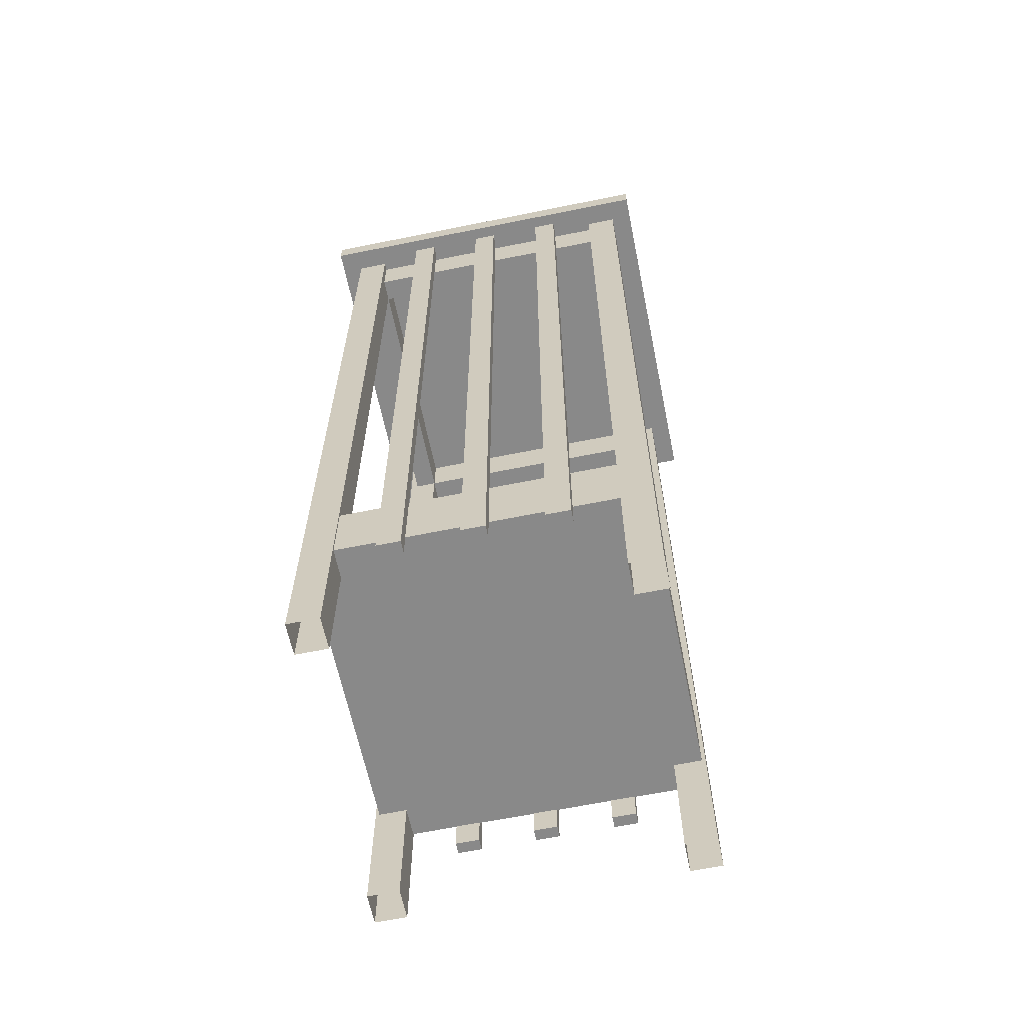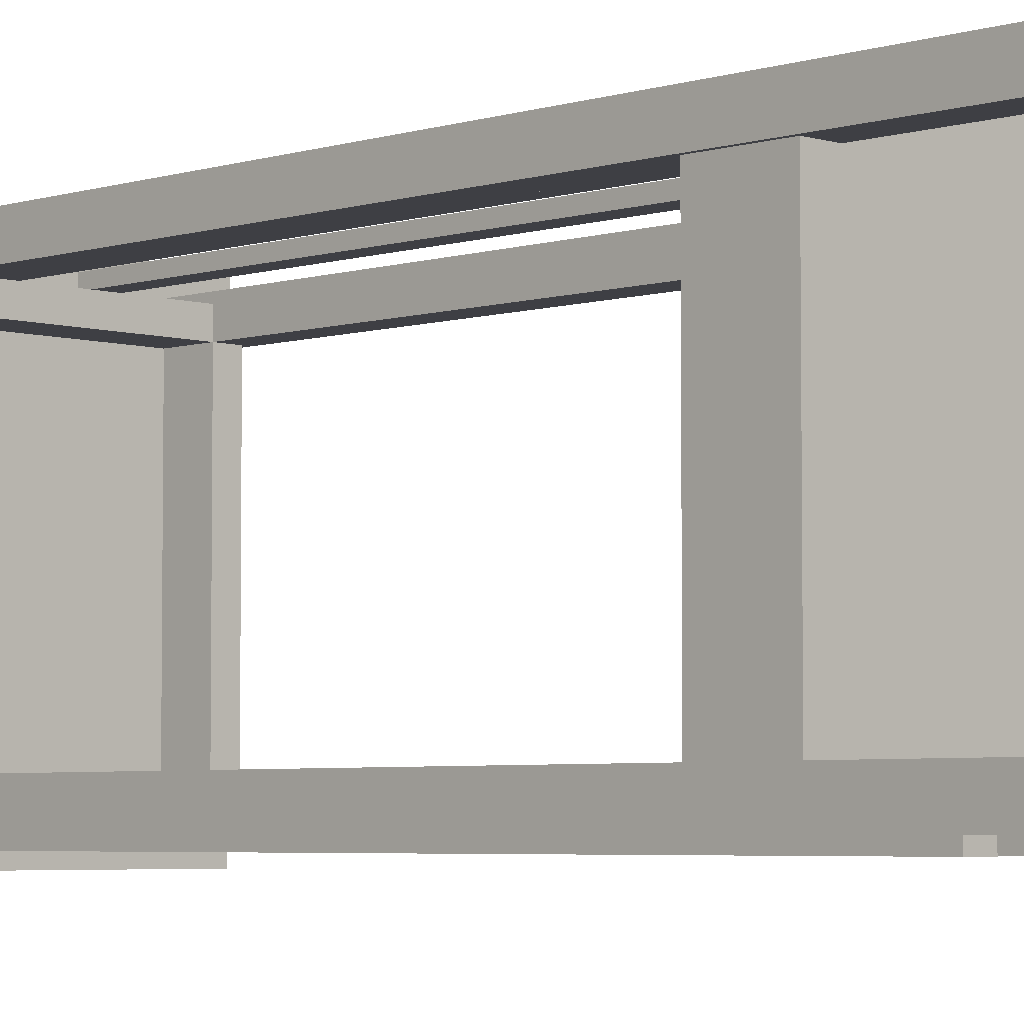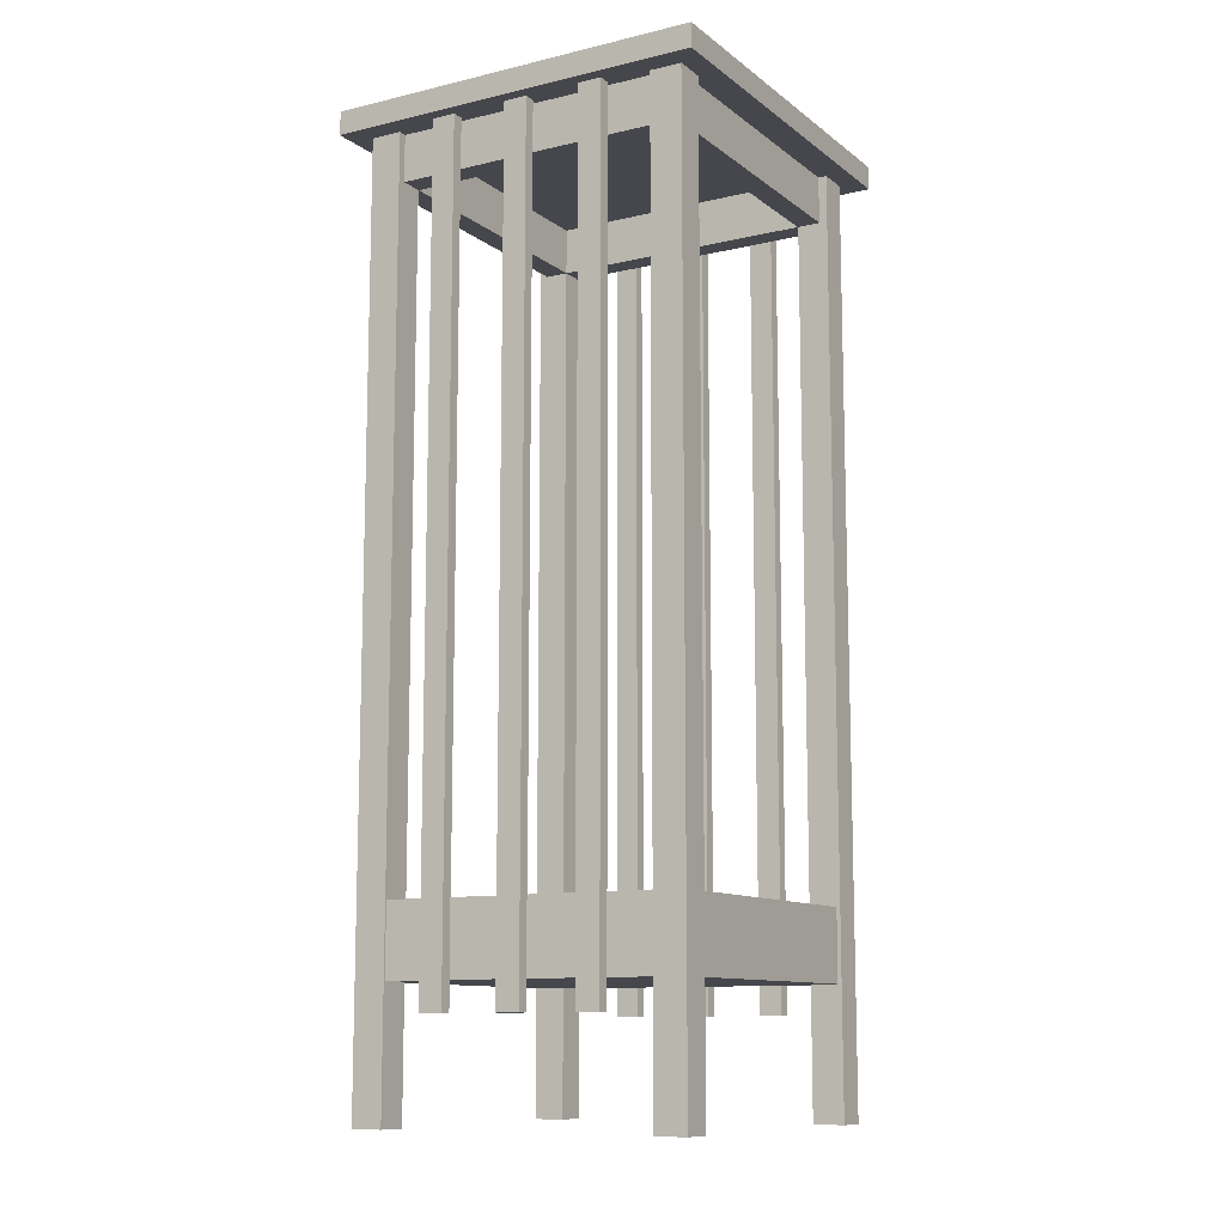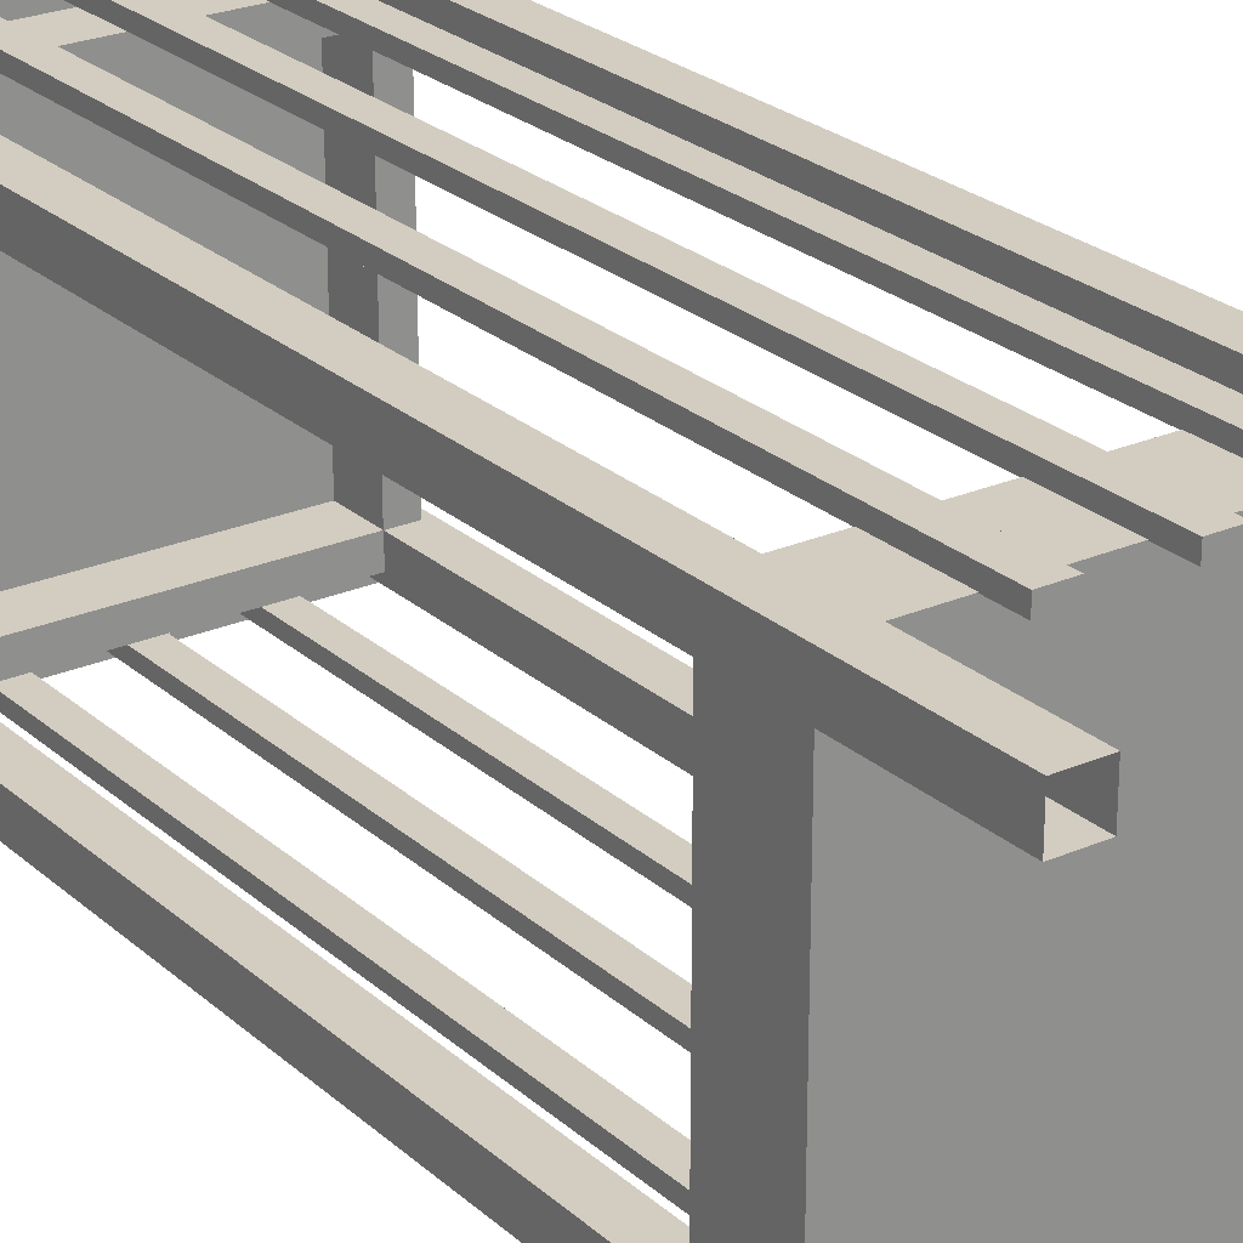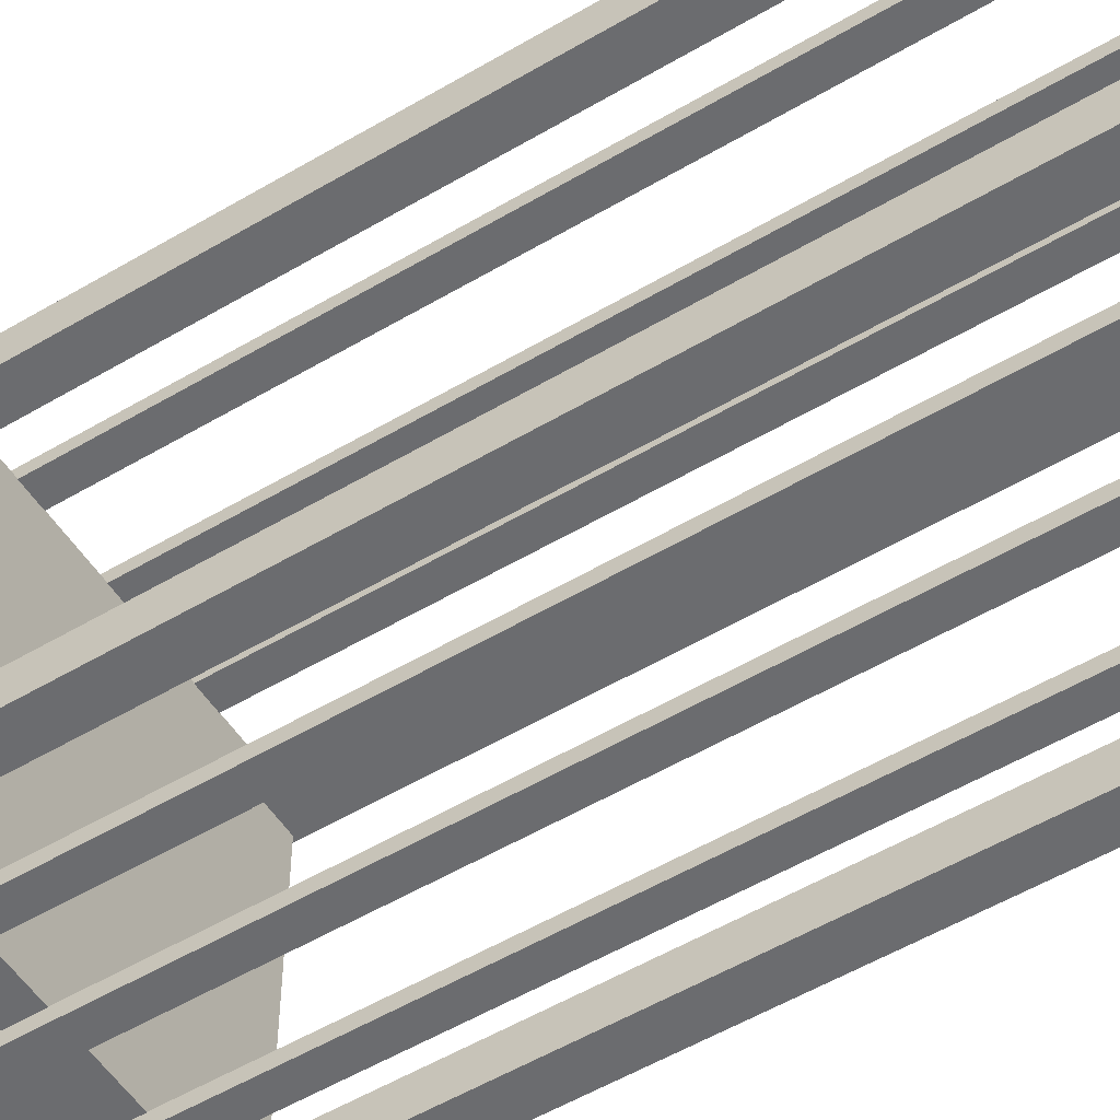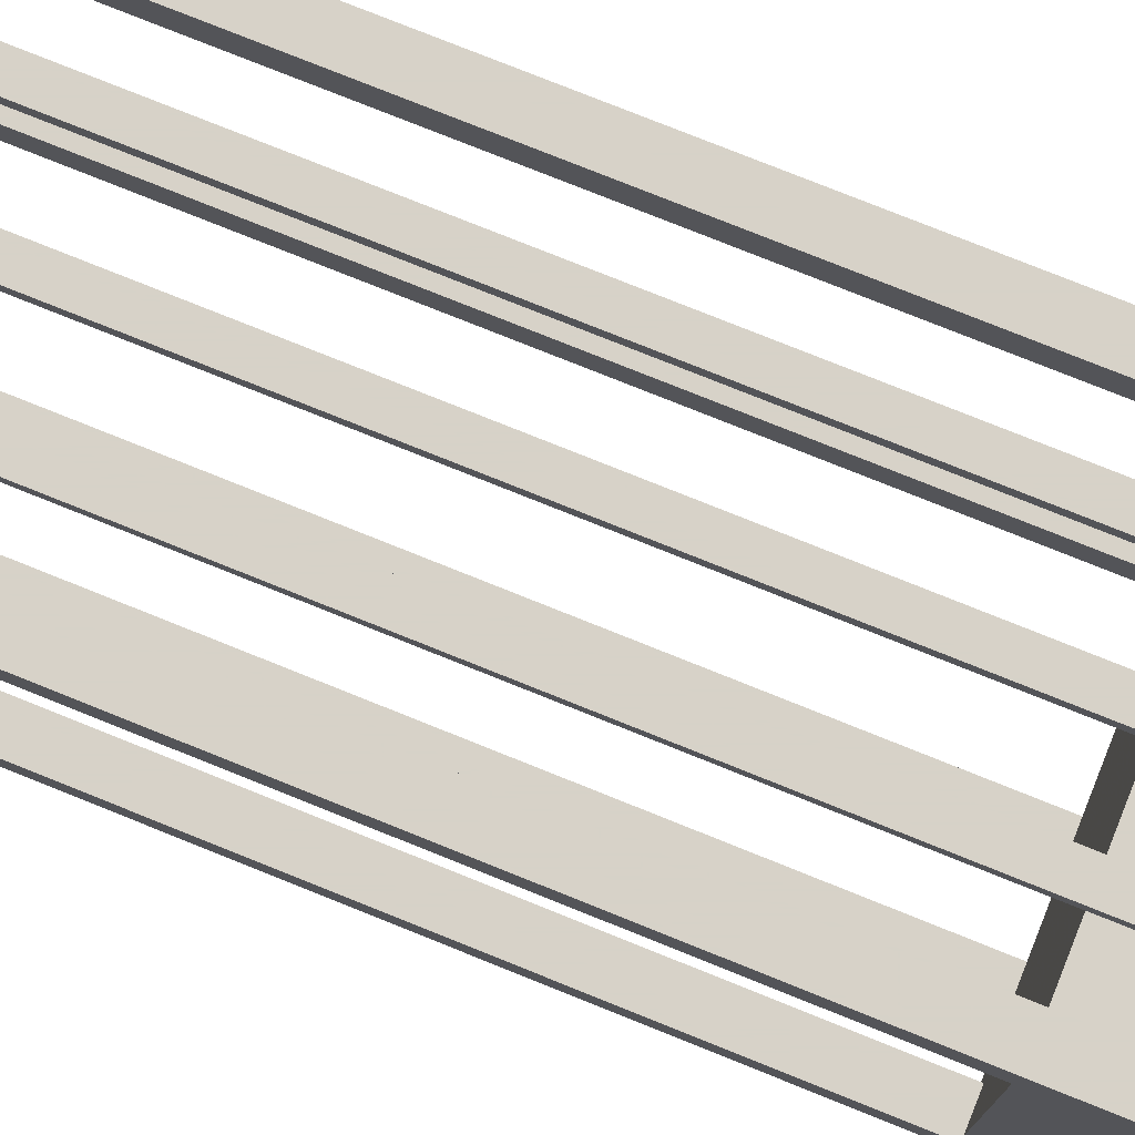
<metadata>
{"format":"obj","ext":"obj","renderer":"f3d","projection":"perspective","resolution":1024,"background":"white","views":[{"elev":-63.1,"azim":11.6,"up":"+Y"},{"elev":-4.5,"azim":-44.5,"up":"+Z"},{"elev":-10.9,"azim":-149.8,"up":"+Y"},{"elev":24.8,"azim":-35.5,"up":"+Z"},{"elev":-53.7,"azim":122.3,"up":"+Z"},{"elev":77.4,"azim":-68.1,"up":"+Z"}]}
</metadata>
<code>
v 0.2274 0.9512 0.3932
v 0.2274 0.1249 0.3932
v 0.2036 0.1249 0.3932
v 0.2036 0.9512 0.3932
v 0.2274 0.9512 0.3813
v 0.2274 0.1249 0.3813
v 0.2036 0.1249 0.3813
v 0.2036 0.9512 0.3813
v 0.148 0.9512 0.3932
v 0.148 0.1249 0.3932
v 0.1242 0.1249 0.3932
v 0.1242 0.9512 0.3932
v 0.1242 0.9512 0.3813
v 0.1242 0.1249 0.3813
v 0.148 0.1249 0.3813
v 0.148 0.9512 0.3813
v 0.3067 0.9512 0.3932
v 0.3067 0.1249 0.3932
v 0.2829 0.1249 0.3932
v 0.2829 0.9512 0.3932
v 0.2829 0.9512 0.3813
v 0.2829 0.1249 0.3813
v 0.3067 0.1249 0.3813
v 0.3067 0.9512 0.3813
v 0.2274 0.9512 0.03776
v 0.2274 0.1249 0.03776
v 0.2036 0.1249 0.03776
v 0.2036 0.9512 0.03776
v 0.2036 0.9512 0.04966
v 0.2036 0.1249 0.04966
v 0.2274 0.1249 0.04966
v 0.2274 0.9512 0.04966
v 0.148 0.9512 0.03776
v 0.148 0.1249 0.03776
v 0.1242 0.1249 0.03776
v 0.1242 0.9512 0.03776
v 0.1242 0.9512 0.04966
v 0.1242 0.1249 0.04966
v 0.148 0.1249 0.04966
v 0.148 0.9512 0.04966
v 0.3067 0.9512 0.03776
v 0.3067 0.1249 0.03776
v 0.2829 0.1249 0.03776
v 0.2829 0.9512 0.03776
v 0.2829 0.9512 0.04966
v 0.2829 0.1249 0.04966
v 0.3067 0.1249 0.04966
v 0.3067 0.9512 0.04966
v 0.3752 0.951 0.3515
v 0.3752 0.9033 0.3515
v 0.3514 0.9033 0.3515
v 0.3514 0.951 0.3515
v 0.3752 0.951 0.07928
v 0.3752 0.9033 0.07928
v 0.3514 0.9033 0.07928
v 0.3514 0.951 0.07928
v 0.07958 0.951 0.3515
v 0.07958 0.9033 0.3515
v 0.05577 0.9033 0.3515
v 0.05577 0.951 0.3515
v 0.05577 0.951 0.07928
v 0.05577 0.9033 0.07928
v 0.07958 0.9033 0.07928
v 0.07958 0.951 0.07928
v 0.07941 0.951 0.3753
v 0.07941 0.9033 0.3753
v 0.07941 0.9033 0.3515
v 0.07941 0.951 0.3515
v 0.3516 0.951 0.3515
v 0.3516 0.9033 0.3515
v 0.3516 0.9033 0.3753
v 0.3516 0.951 0.3753
v 0.07941 0.951 0.07945
v 0.07941 0.9033 0.07945
v 0.0794 0.9033 0.05565
v 0.0794 0.951 0.05565
v 0.3516 0.951 0.05564
v 0.3516 0.9033 0.05564
v 0.3516 0.9033 0.07945
v 0.3516 0.951 0.07945
v 0.3835 0.9517 0.07913
v 0.3835 0.025 0.07913
v 0.3518 0.025 0.07913
v 0.3518 0.9517 0.07913
v 0.3835 0.9517 0.04739
v 0.3835 0.025 0.04739
v 0.3518 0.025 0.04739
v 0.3518 0.9517 0.04739
v 0.04742 0.9517 0.07939
v 0.04742 0.025 0.07939
v 0.07917 0.025 0.07939
v 0.07917 0.9517 0.07939
v 0.07917 0.9517 0.04764
v 0.07917 0.025 0.04764
v 0.04742 0.025 0.04764
v 0.04742 0.9517 0.04764
v 0.3835 0.9517 0.3833
v 0.3835 0.025 0.3833
v 0.3518 0.025 0.3833
v 0.3518 0.9517 0.3833
v 0.3518 0.9517 0.3516
v 0.3518 0.025 0.3516
v 0.3835 0.025 0.3516
v 0.3835 0.9517 0.3516
v 0.07917 0.9517 0.3836
v 0.07917 0.025 0.3836
v 0.04742 0.025 0.3836
v 0.04742 0.9517 0.3836
v 0.04742 0.9517 0.3518
v 0.04742 0.025 0.3518
v 0.07917 0.025 0.3518
v 0.07917 0.9517 0.3518
v 0.3797 0.1535 0.3818
v 0.3797 0.2249 0.3818
v 0.3797 0.2249 0.04916
v 0.3797 0.1535 0.04916
v 0.0512 0.2249 0.04916
v 0.0512 0.1535 0.04916
v 0.0512 0.2249 0.3818
v 0.0512 0.1535 0.3818
v 0.4059 0.9512 0.406
v 0.406 0.9512 0.025
v 0.025 0.9512 0.025
v 0.025 0.9512 0.4059
v 0.4059 0.975 0.406
v 0.406 0.975 0.025
v 0.025 0.975 0.025
v 0.025 0.975 0.4059
f 3 2 1
f 4 3 1
f 6 7 8
f 5 6 8
f 7 3 4
f 8 7 4
f 4 1 5
f 8 4 5
f 2 6 5
f 1 2 5
f 7 6 2
f 3 7 2
f 11 10 9
f 12 11 9
f 15 14 13
f 16 15 13
f 14 11 12
f 13 14 12
f 12 9 16
f 13 12 16
f 10 15 16
f 9 10 16
f 14 15 10
f 11 14 10
f 19 18 17
f 20 19 17
f 23 22 21
f 24 23 21
f 22 19 20
f 21 22 20
f 20 17 24
f 21 20 24
f 18 23 24
f 17 18 24
f 22 23 18
f 19 22 18
f 26 27 28
f 25 26 28
f 30 31 32
f 29 30 32
f 27 30 29
f 28 27 29
f 25 28 29
f 32 25 29
f 31 26 25
f 32 31 25
f 31 30 27
f 26 31 27
f 34 35 36
f 33 34 36
f 38 39 40
f 37 38 40
f 35 38 37
f 36 35 37
f 33 36 37
f 40 33 37
f 39 34 33
f 40 39 33
f 39 38 35
f 34 39 35
f 42 43 44
f 41 42 44
f 46 47 48
f 45 46 48
f 43 46 45
f 44 43 45
f 41 44 45
f 48 41 45
f 47 42 41
f 48 47 41
f 47 46 43
f 42 47 43
f 55 51 52
f 56 55 52
f 50 54 53
f 49 50 53
f 55 54 50
f 51 55 50
f 62 59 60
f 61 62 60
f 58 63 64
f 57 58 64
f 62 63 58
f 59 62 58
f 70 67 68
f 69 70 68
f 66 71 72
f 65 66 72
f 70 71 66
f 67 70 66
f 78 75 76
f 77 78 76
f 74 79 80
f 73 74 80
f 78 79 74
f 75 78 74
f 83 82 81
f 84 83 81
f 86 87 88
f 85 86 88
f 87 83 84
f 88 87 84
f 82 86 85
f 81 82 85
f 90 91 92
f 89 90 92
f 94 95 96
f 93 94 96
f 91 94 93
f 92 91 93
f 95 90 89
f 96 95 89
f 99 98 97
f 100 99 97
f 103 102 101
f 104 103 101
f 102 99 100
f 101 102 100
f 98 103 104
f 97 98 104
f 107 106 105
f 108 107 105
f 111 110 109
f 112 111 109
f 106 111 112
f 105 106 112
f 110 107 108
f 109 110 108
f 115 114 113
f 116 115 113
f 117 115 116
f 118 117 116
f 119 117 118
f 120 119 118
f 114 119 120
f 113 114 120
f 114 115 117
f 119 114 117
f 120 118 116
f 113 120 116
f 123 122 121
f 124 123 121
f 126 127 128
f 125 126 128
f 126 125 121
f 122 126 121
f 127 126 122
f 123 127 122
f 128 127 123
f 124 128 123
f 125 128 124
f 121 125 124

</code>
